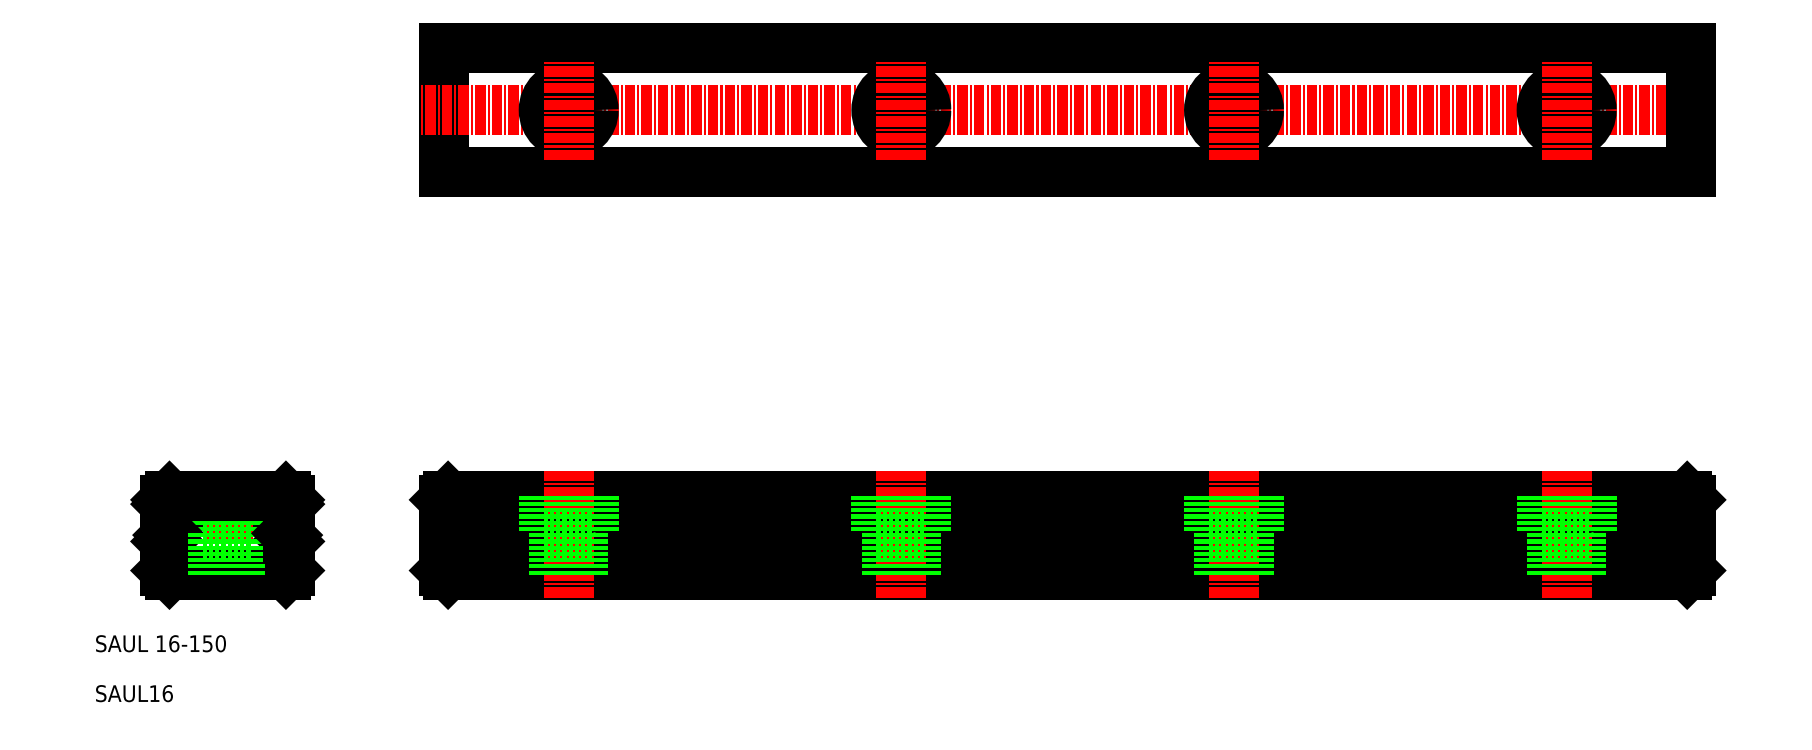
<metadata>
{"format":"dxf","ext":"dxf","renderer":"ezdxf+matplotlib","layout":"modelspace","background":"white","min_lineweight":24,"dpi":150}
</metadata>
<code>
0
SECTION
2
ENTITIES
0
TEXT
8
0
10
10
20
16
30
0
40
2
1
SAUL 16-150
0
TEXT
8
0
10
10
20
10
30
0
40
2
1
SAUL16
0
LINE
8
0
10
52.5
20
25.3
30
0
11
201.5
21
25.3
31
0
0
LINE
8
0
10
33.5
20
29.3
30
0
11
33.25
21
29.55
31
0
0
LINE
8
0
10
33.05
20
33.34
30
0
11
33.5
21
33.79
31
0
0
LINE
8
0
10
33
20
25.3
30
0
11
33.5
21
25.8
31
0
0
LINE
8
0
10
33
20
34.8
30
0
11
33.5
21
34.3
31
0
0
LINE
8
0
10
52
20
25.8
30
0
11
202
21
25.8
31
0
0
LINE
8
0
10
52.5
20
34.8
30
0
11
201.5
21
34.8
31
0
0
LINE
8
0
10
52
20
34.3
30
0
11
202
21
34.3
31
0
0
LINE
8
0
10
52
20
33.79
30
0
11
202
21
33.79
31
0
0
LINE
8
0
10
52
20
30.06
30
0
11
202
21
30.06
31
0
0
LINE
8
0
10
52
20
29.3
30
0
11
202
21
29.3
31
0
0
LINE
8
0
10
52.5
20
25.3
30
0
11
52
21
25.8
31
0
0
LINE
8
0
10
52
20
34.3
30
0
11
52
21
25.8
31
0
0
LINE
8
0
10
52
20
34.3
30
0
11
52.5
21
34.8
31
0
0
ARC
8
0
10
18.41
20
31.89
30
0
40
1.715
50
288.4
51
357
0
ARC
8
0
10
33.59
20
31.89
30
0
40
1.715
50
183
51
251.6
0
LINE
8
CENTER
10
26
20
36.8
30
0
11
26
21
24.3
31
0
0
LINE
8
0
10
23
20
34.8
30
0
11
23
21
30.3
31
0
0
LINE
8
0
10
29
20
34.8
30
0
11
29
21
30.3
31
0
0
LINE
8
0
10
19
20
25.3
30
0
11
33
21
25.3
31
0
0
LINE
8
0
10
18.5
20
25.8
30
0
11
18.5
21
29.3
31
0
0
LINE
8
0
10
18.5
20
25.8
30
0
11
19
21
25.3
31
0
0
LINE
8
0
10
18.75
20
30.06
30
0
11
18.95
21
30.26
31
0
0
LINE
8
0
10
18.75
20
29.55
30
0
11
18.5
21
29.3
31
0
0
LINE
8
0
10
18.75
20
29.55
30
0
11
18.75
21
30.06
31
0
0
LINE
8
0
10
23
20
30.3
30
0
11
29
21
30.3
31
0
0
LINE
8
0
10
24.25
20
30.3
30
0
11
24.25
21
25.3
31
0
0
POINT
8
0
10
26
20
25.3
30
0
0
LINE
8
0
10
27.75
20
30.3
30
0
11
27.75
21
25.3
31
0
0
LINE
8
0
10
33.05
20
30.26
30
0
11
33.25
21
30.06
31
0
0
LINE
8
0
10
33.25
20
30.06
30
0
11
33.25
21
29.55
31
0
0
LINE
8
0
10
19
20
34.8
30
0
11
33
21
34.8
31
0
0
LINE
8
0
10
18.5
20
33.79
30
0
11
18.95
21
33.34
31
0
0
LINE
8
0
10
18.5
20
34.3
30
0
11
19
21
34.8
31
0
0
LINE
8
0
10
18.5
20
33.79
30
0
11
18.5
21
34.3
31
0
0
ARC
8
0
10
18.41
20
31.71
30
0
40
1.715
50
3.013
51
71.64
0
ARC
8
0
10
33.59
20
31.71
30
0
40
1.715
50
108.4
51
177
0
LINE
8
0
10
52
20
73.67
30
0
11
202
21
73.67
31
0
0
LINE
8
0
10
52
20
88.67
30
0
11
202
21
88.67
31
0
0
LINE
8
0
10
52
20
88.67
30
0
11
52
21
73.67
31
0
0
LINE
8
0
10
33.5
20
29.3
30
0
11
33.5
21
25.8
31
0
0
LINE
8
0
10
33.5
20
34.3
30
0
11
33.5
21
33.79
31
0
0
LINE
8
CENTER
10
205
20
81.17
30
0
11
49
21
81.17
31
0
0
CIRCLE
8
0
10
67
20
81.17
30
0
40
3
0
CIRCLE
8
0
10
67
20
81.17
30
0
40
1.75
0
LINE
8
CENTER
10
67
20
75.17
30
0
11
67
21
87.17
31
0
0
CIRCLE
8
0
10
187
20
81.17
30
0
40
3
0
CIRCLE
8
0
10
187
20
81.17
30
0
40
1.75
0
LINE
8
CENTER
10
187
20
75.17
30
0
11
187
21
87.17
31
0
0
LINE
8
0
10
202
20
73.67
30
0
11
202
21
88.67
31
0
0
LINE
8
0
10
202
20
34.3
30
0
11
202
21
25.8
31
0
0
LINE
8
0
10
201.5
20
25.3
30
0
11
202
21
25.8
31
0
0
LINE
8
0
10
202
20
34.3
30
0
11
201.5
21
34.8
31
0
0
LINE
8
CENTER
10
67
20
37.8
30
0
11
67
21
22.3
31
0
0
LINE
8
0
10
70
20
34.8
30
0
11
70
21
30.3
31
0
0
LINE
8
0
10
64
20
34.8
30
0
11
64
21
30.3
31
0
0
LINE
8
0
10
64
20
30.3
30
0
11
70
21
30.3
31
0
0
LINE
8
0
10
68.75
20
30.3
30
0
11
68.75
21
25.3
31
0
0
LINE
8
0
10
65.25
20
30.3
30
0
11
65.25
21
25.3
31
0
0
LINE
8
CENTER
10
187
20
37.8
30
0
11
187
21
22.3
31
0
0
LINE
8
0
10
190
20
34.8
30
0
11
190
21
30.3
31
0
0
LINE
8
0
10
184
20
34.8
30
0
11
184
21
30.3
31
0
0
LINE
8
0
10
184
20
30.3
30
0
11
190
21
30.3
31
0
0
LINE
8
0
10
185.2
20
30.3
30
0
11
185.2
21
25.3
31
0
0
LINE
8
0
10
188.7
20
30.3
30
0
11
188.7
21
25.3
31
0
0
LINE
8
CENTER
10
107
20
37.8
30
0
11
107
21
22.3
31
0
0
LINE
8
CENTER
10
147
20
37.8
30
0
11
147
21
22.3
31
0
0
LINE
8
0
10
104
20
30.3
30
0
11
110
21
30.3
31
0
0
LINE
8
0
10
104
20
34.8
30
0
11
104
21
30.3
31
0
0
LINE
8
0
10
105.2
20
30.3
30
0
11
105.2
21
25.3
31
0
0
LINE
8
0
10
110
20
34.8
30
0
11
110
21
30.3
31
0
0
LINE
8
0
10
108.7
20
30.3
30
0
11
108.7
21
25.3
31
0
0
LINE
8
0
10
144
20
30.3
30
0
11
150
21
30.3
31
0
0
LINE
8
0
10
144
20
34.8
30
0
11
144
21
30.3
31
0
0
LINE
8
0
10
145.2
20
30.3
30
0
11
145.2
21
25.3
31
0
0
LINE
8
0
10
150
20
34.8
30
0
11
150
21
30.3
31
0
0
LINE
8
0
10
148.7
20
30.3
30
0
11
148.7
21
25.3
31
0
0
CIRCLE
8
0
10
107
20
81.17
30
0
40
1.75
0
CIRCLE
8
0
10
107
20
81.17
30
0
40
3
0
LINE
8
CENTER
10
107
20
75.17
30
0
11
107
21
87.17
31
0
0
CIRCLE
8
0
10
147
20
81.17
30
0
40
1.75
0
CIRCLE
8
0
10
147
20
81.17
30
0
40
3
0
LINE
8
CENTER
10
147
20
75.17
30
0
11
147
21
87.17
31
0
0
ENDSEC
0
EOF

</code>
